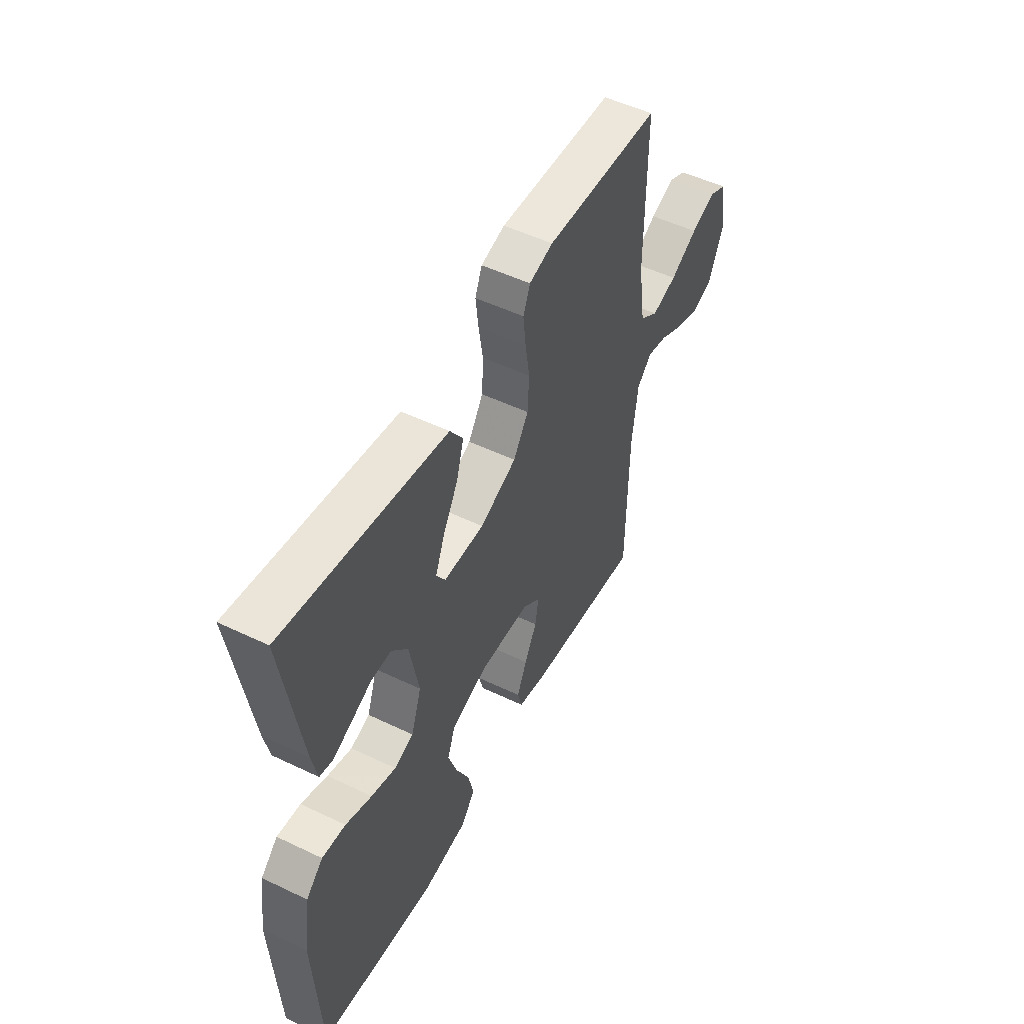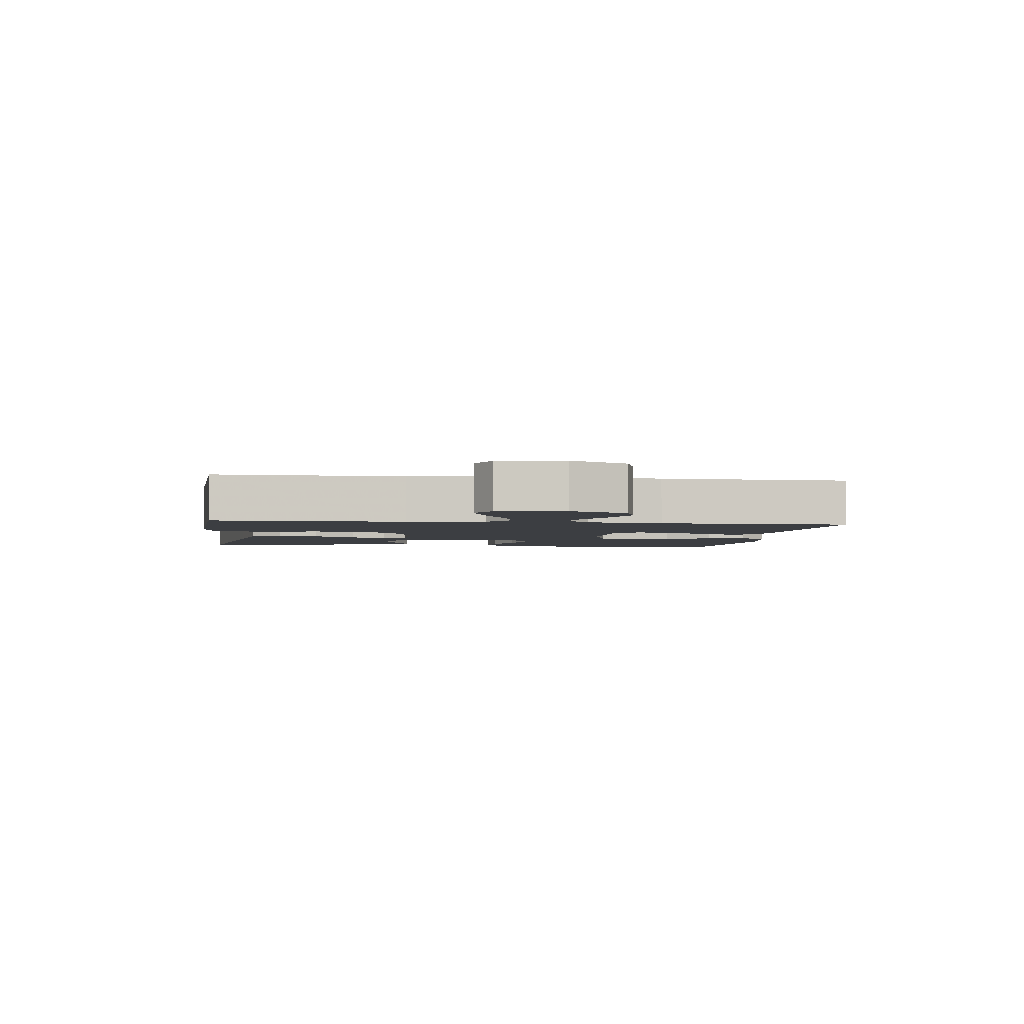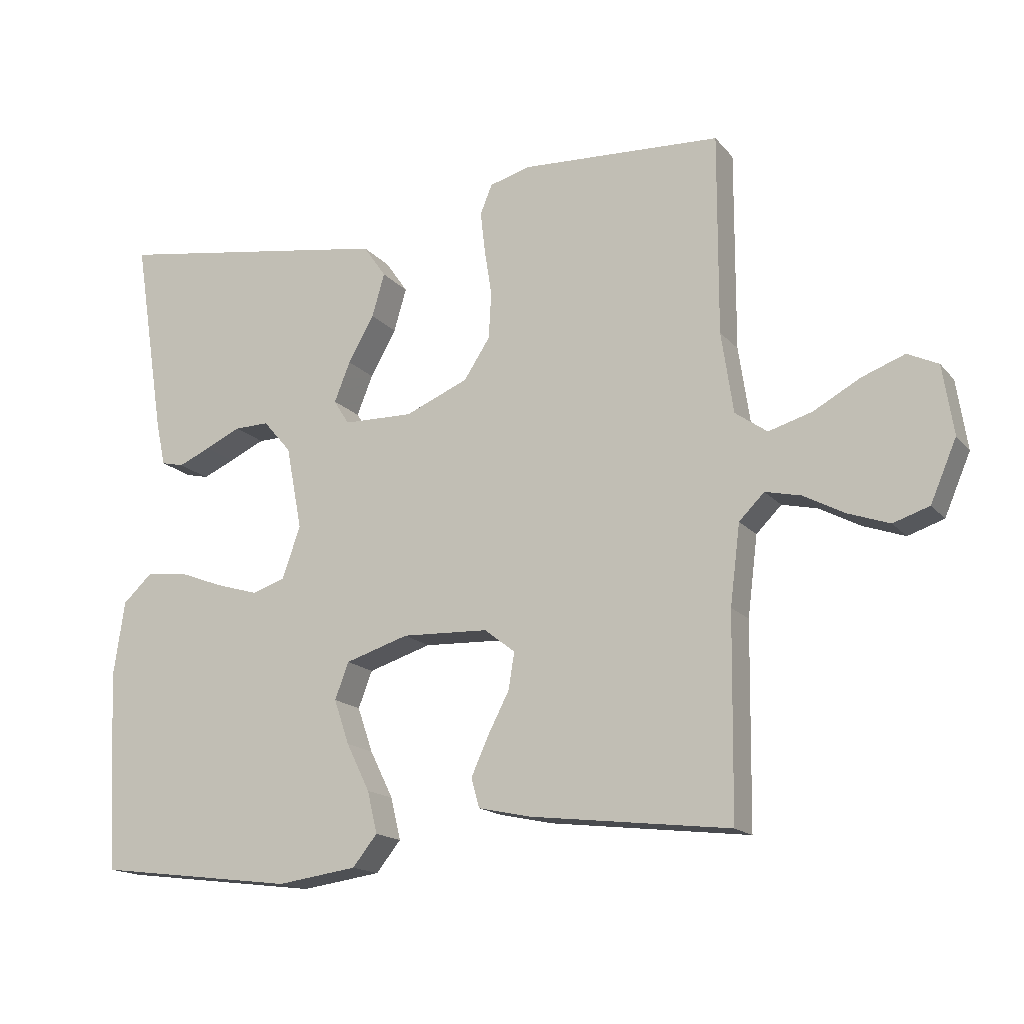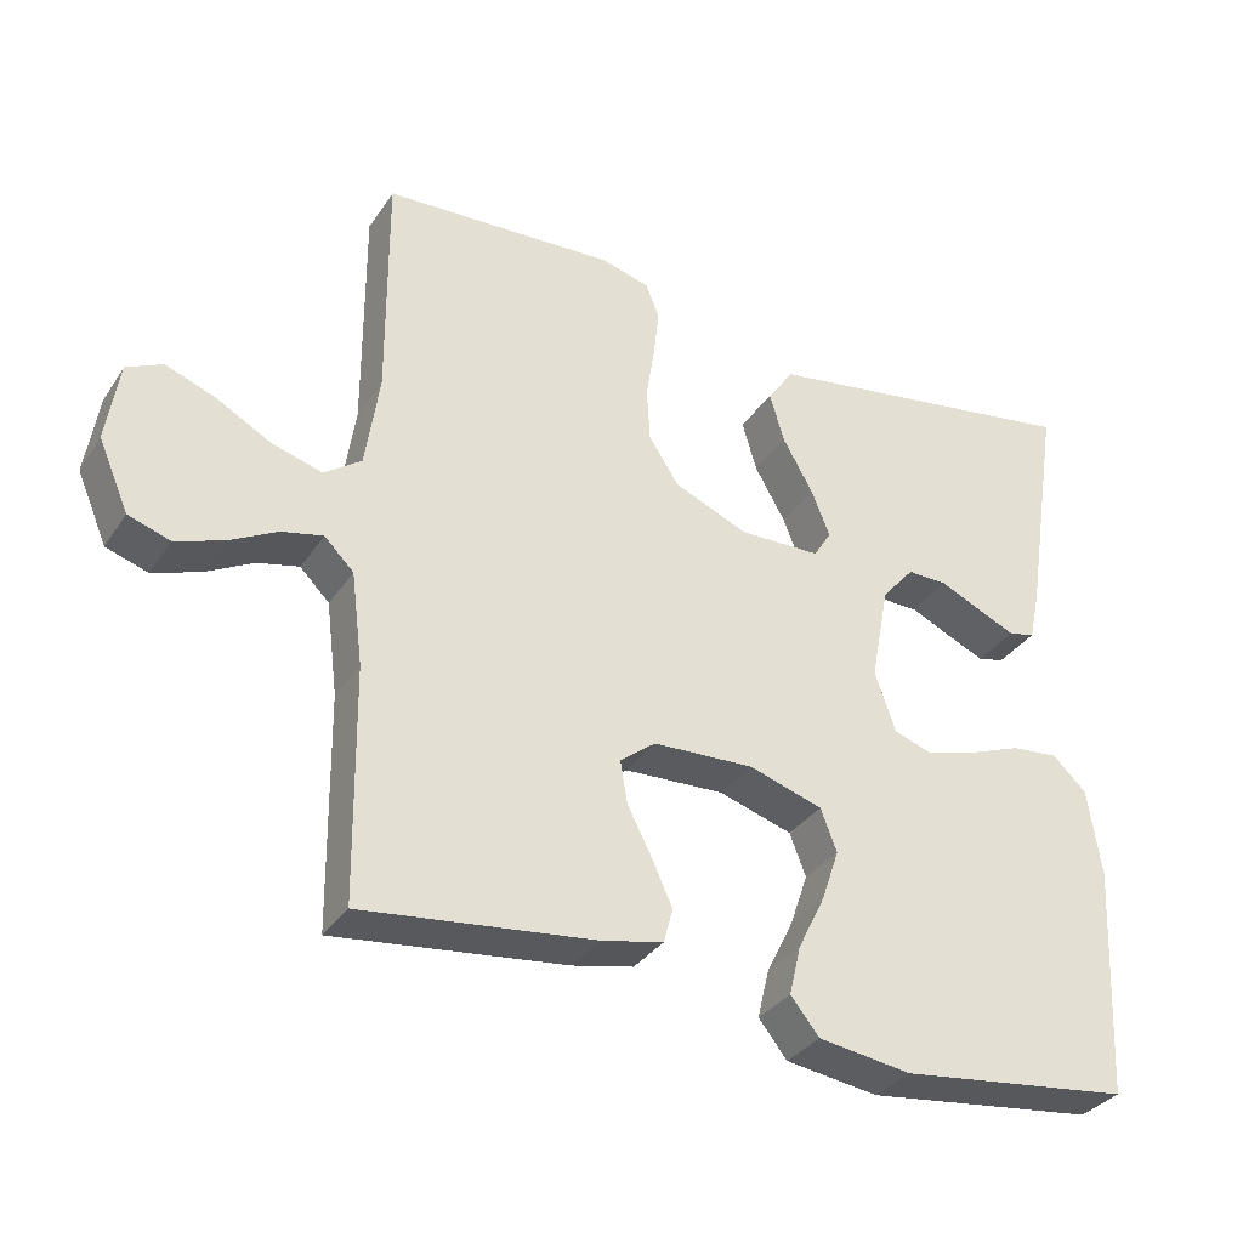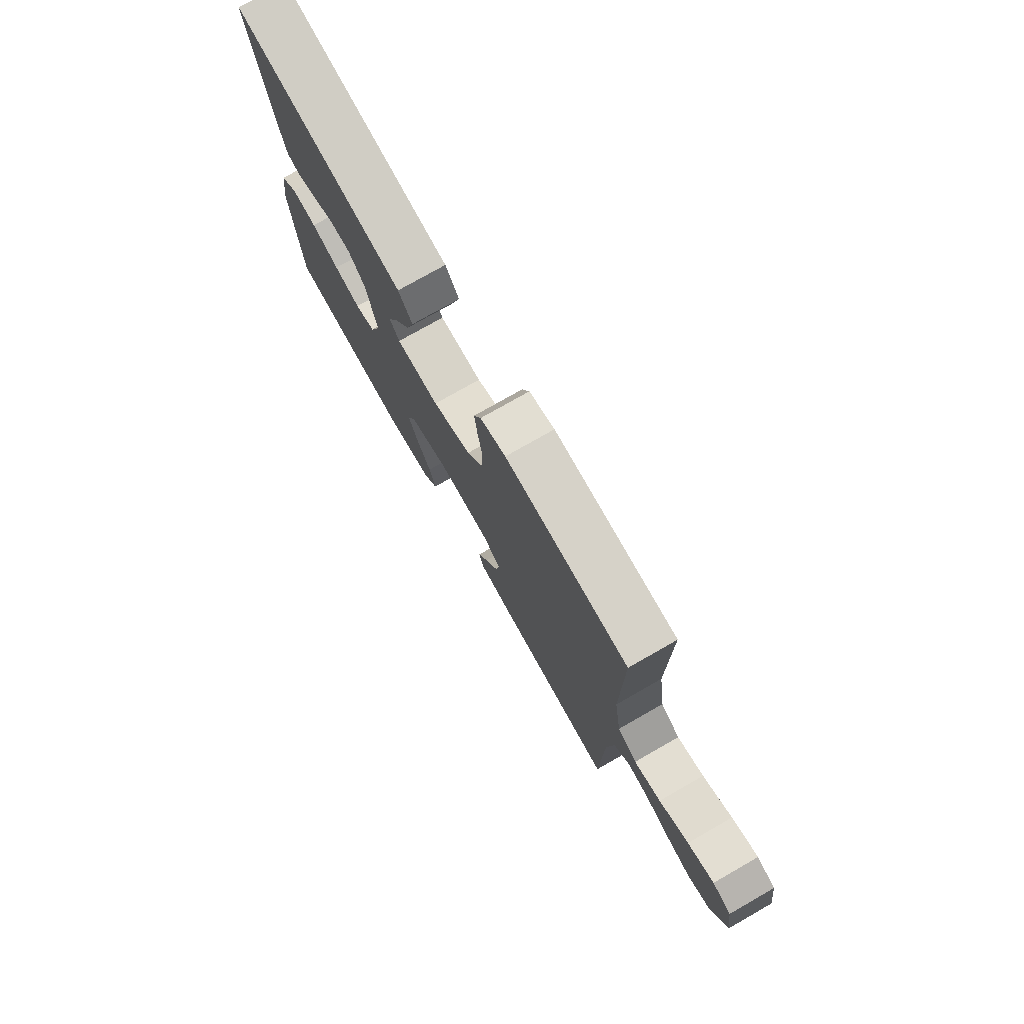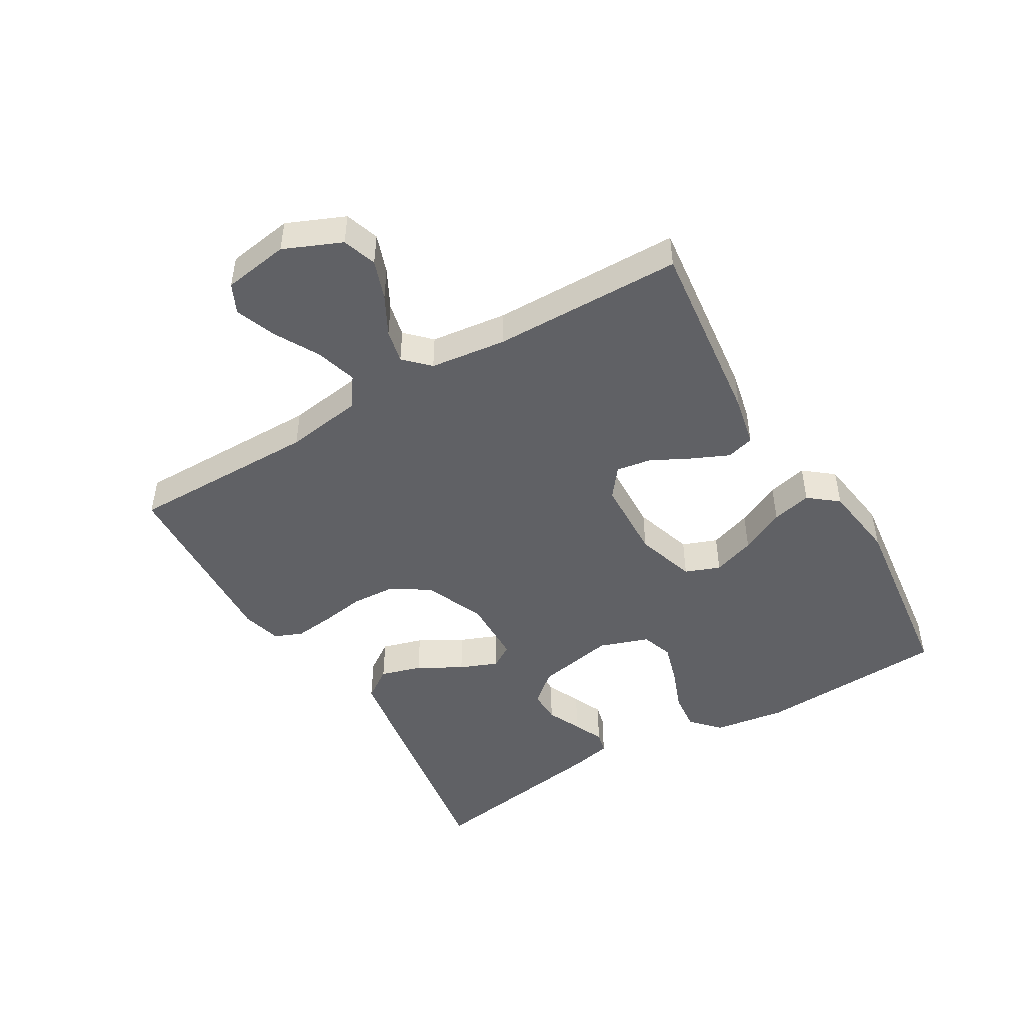
<metadata>
{"format":"obj","ext":"obj","renderer":"f3d","projection":"perspective","resolution":1024,"background":"white","views":[{"elev":51.5,"azim":-62.5,"up":"+Z"},{"elev":-3.1,"azim":82.3,"up":"+Y"},{"elev":-16.1,"azim":25.9,"up":"+Z"},{"elev":-33.4,"azim":151.4,"up":"+Z"},{"elev":76.5,"azim":60.3,"up":"+Z"},{"elev":-47.5,"azim":120.6,"up":"+Y"}]}
</metadata>
<code>
v -0.5 0.07 0.5
v -0.2 0.07 0.453
v -0.08 0.07 0.434
v -0.046 0.07 0.385
v -0.065 0.07 0.32
v -0.104 0.07 0.251
v -0.128 0.07 0.191
v -0.105 0.07 0.154
v 0 0.07 0.152
v 0.095 0.07 0.192
v 0.134 0.07 0.252
v 0.138 0.07 0.322
v 0.127 0.07 0.392
v 0.12 0.07 0.454
v 0.138 0.07 0.498
v 0.2 0.07 0.515
v 0.5 0.07 0.5
v 0.499 0.07 0.2
v 0.517 0.07 0.078
v 0.565 0.07 0.044
v 0.63 0.07 0.063
v 0.701 0.07 0.102
v 0.765 0.07 0.126
v 0.811 0.07 0.104
v 0.827 0.07 0
v 0.788 0.07 -0.091
v 0.734 0.07 -0.109
v 0.672 0.07 -0.087
v 0.61 0.07 -0.054
v 0.557 0.07 -0.042
v 0.519 0.07 -0.08
v 0.504 0.07 -0.2
v 0.5 0.07 -0.5
v 0.2 0.07 -0.465
v 0.121 0.07 -0.448
v 0.109 0.07 -0.404
v 0.135 0.07 -0.346
v 0.167 0.07 -0.284
v 0.176 0.07 -0.229
v 0.13 0.07 -0.193
v 0 0.07 -0.188
v -0.095 0.07 -0.218
v -0.116 0.07 -0.273
v -0.093 0.07 -0.34
v -0.058 0.07 -0.411
v -0.043 0.07 -0.474
v -0.08 0.07 -0.52
v -0.2 0.07 -0.537
v -0.5 0.07 -0.5
v -0.516 0.07 -0.2
v -0.499 0.07 -0.085
v -0.455 0.07 -0.044
v -0.394 0.07 -0.05
v -0.326 0.07 -0.076
v -0.262 0.07 -0.095
v -0.212 0.07 -0.078
v -0.185 0.07 0
v -0.209 0.07 0.125
v -0.251 0.07 0.174
v -0.303 0.07 0.173
v -0.357 0.07 0.148
v -0.405 0.07 0.127
v -0.439 0.07 0.135
v -0.453 0.07 0.2
v -0.5 0 0.5
v -0.2 0 0.453
v -0.08 0 0.434
v -0.046 0 0.385
v -0.065 0 0.32
v -0.104 0 0.251
v -0.128 0 0.191
v -0.105 0 0.154
v 0 0 0.152
v 0.095 0 0.192
v 0.134 0 0.252
v 0.138 0 0.322
v 0.127 0 0.392
v 0.12 0 0.454
v 0.138 0 0.498
v 0.2 0 0.515
v 0.5 0 0.5
v 0.499 0 0.2
v 0.517 0 0.078
v 0.565 0 0.044
v 0.63 0 0.063
v 0.701 0 0.102
v 0.765 0 0.126
v 0.811 0 0.104
v 0.827 0 0
v 0.788 0 -0.091
v 0.734 0 -0.109
v 0.672 0 -0.087
v 0.61 0 -0.054
v 0.557 0 -0.042
v 0.519 0 -0.08
v 0.504 0 -0.2
v 0.5 0 -0.5
v 0.2 0 -0.465
v 0.121 0 -0.448
v 0.109 0 -0.404
v 0.135 0 -0.346
v 0.167 0 -0.284
v 0.176 0 -0.229
v 0.13 0 -0.193
v 0 0 -0.188
v -0.095 0 -0.218
v -0.116 0 -0.273
v -0.093 0 -0.34
v -0.058 0 -0.411
v -0.043 0 -0.474
v -0.08 0 -0.52
v -0.2 0 -0.537
v -0.5 0 -0.5
v -0.516 0 -0.2
v -0.499 0 -0.085
v -0.455 0 -0.044
v -0.394 0 -0.05
v -0.326 0 -0.076
v -0.262 0 -0.095
v -0.212 0 -0.078
v -0.185 0 0
v -0.209 0 0.125
v -0.251 0 0.174
v -0.303 0 0.173
v -0.357 0 0.148
v -0.405 0 0.127
v -0.439 0 0.135
v -0.453 0 0.2
f 3 4 5
f 2 3 5
f 1 2 5
f 64 1 5
f 63 64 5
f 62 63 5
f 61 62 5
f 60 61 5
f 59 60 5 6
f 58 59 6 7
f 57 58 7 8
f 56 57 8 9
f 52 53 54
f 51 52 54
f 50 51 54
f 49 50 54
f 48 49 54
f 47 48 54
f 46 47 54
f 45 46 54
f 44 45 54
f 43 44 54 55
f 42 43 55 56
f 36 37 38
f 35 36 38
f 34 35 38
f 33 34 38
f 32 33 38
f 31 32 38 39
f 30 31 39 40
f 27 28 29
f 26 27 29
f 25 26 29
f 24 25 29
f 23 24 29
f 22 23 29
f 21 22 29
f 20 21 29 30
f 30 40 41
f 20 30 41
f 19 20 41
f 16 17 18
f 15 16 18
f 14 15 18
f 13 14 18
f 12 13 18
f 11 12 18 19
f 56 9 10
f 42 56 10
f 41 42 10
f 19 41 10
f 10 11 19
f 69 68 67
f 69 67 66
f 69 66 65
f 69 65 128
f 69 128 127
f 69 127 126
f 69 126 125
f 69 125 124
f 70 69 124 123
f 71 70 123 122
f 72 71 122 121
f 73 72 121 120
f 118 117 116
f 118 116 115
f 118 115 114
f 118 114 113
f 118 113 112
f 118 112 111
f 118 111 110
f 118 110 109
f 118 109 108
f 119 118 108 107
f 120 119 107 106
f 102 101 100
f 102 100 99
f 102 99 98
f 102 98 97
f 102 97 96
f 103 102 96 95
f 104 103 95 94
f 93 92 91
f 93 91 90
f 93 90 89
f 93 89 88
f 93 88 87
f 93 87 86
f 93 86 85
f 94 93 85 84
f 105 104 94
f 105 94 84
f 105 84 83
f 82 81 80
f 82 80 79
f 82 79 78
f 82 78 77
f 82 77 76
f 83 82 76 75
f 74 73 120
f 74 120 106
f 74 106 105
f 74 105 83
f 83 75 74
f 1 65 66 2
f 2 66 67 3
f 3 67 68 4
f 4 68 69 5
f 5 69 70 6
f 6 70 71 7
f 7 71 72 8
f 8 72 73 9
f 9 73 74 10
f 10 74 75 11
f 11 75 76 12
f 12 76 77 13
f 13 77 78 14
f 14 78 79 15
f 15 79 80 16
f 16 80 81 17
f 17 81 82 18
f 18 82 83 19
f 19 83 84 20
f 20 84 85 21
f 21 85 86 22
f 22 86 87 23
f 23 87 88 24
f 24 88 89 25
f 25 89 90 26
f 26 90 91 27
f 27 91 92 28
f 28 92 93 29
f 29 93 94 30
f 30 94 95 31
f 31 95 96 32
f 32 96 97 33
f 33 97 98 34
f 34 98 99 35
f 35 99 100 36
f 36 100 101 37
f 37 101 102 38
f 38 102 103 39
f 39 103 104 40
f 40 104 105 41
f 41 105 106 42
f 42 106 107 43
f 43 107 108 44
f 44 108 109 45
f 45 109 110 46
f 46 110 111 47
f 47 111 112 48
f 48 112 113 49
f 49 113 114 50
f 50 114 115 51
f 51 115 116 52
f 52 116 117 53
f 53 117 118 54
f 54 118 119 55
f 55 119 120 56
f 56 120 121 57
f 57 121 122 58
f 58 122 123 59
f 59 123 124 60
f 60 124 125 61
f 61 125 126 62
f 62 126 127 63
f 63 127 128 64
f 64 128 65 1

</code>
